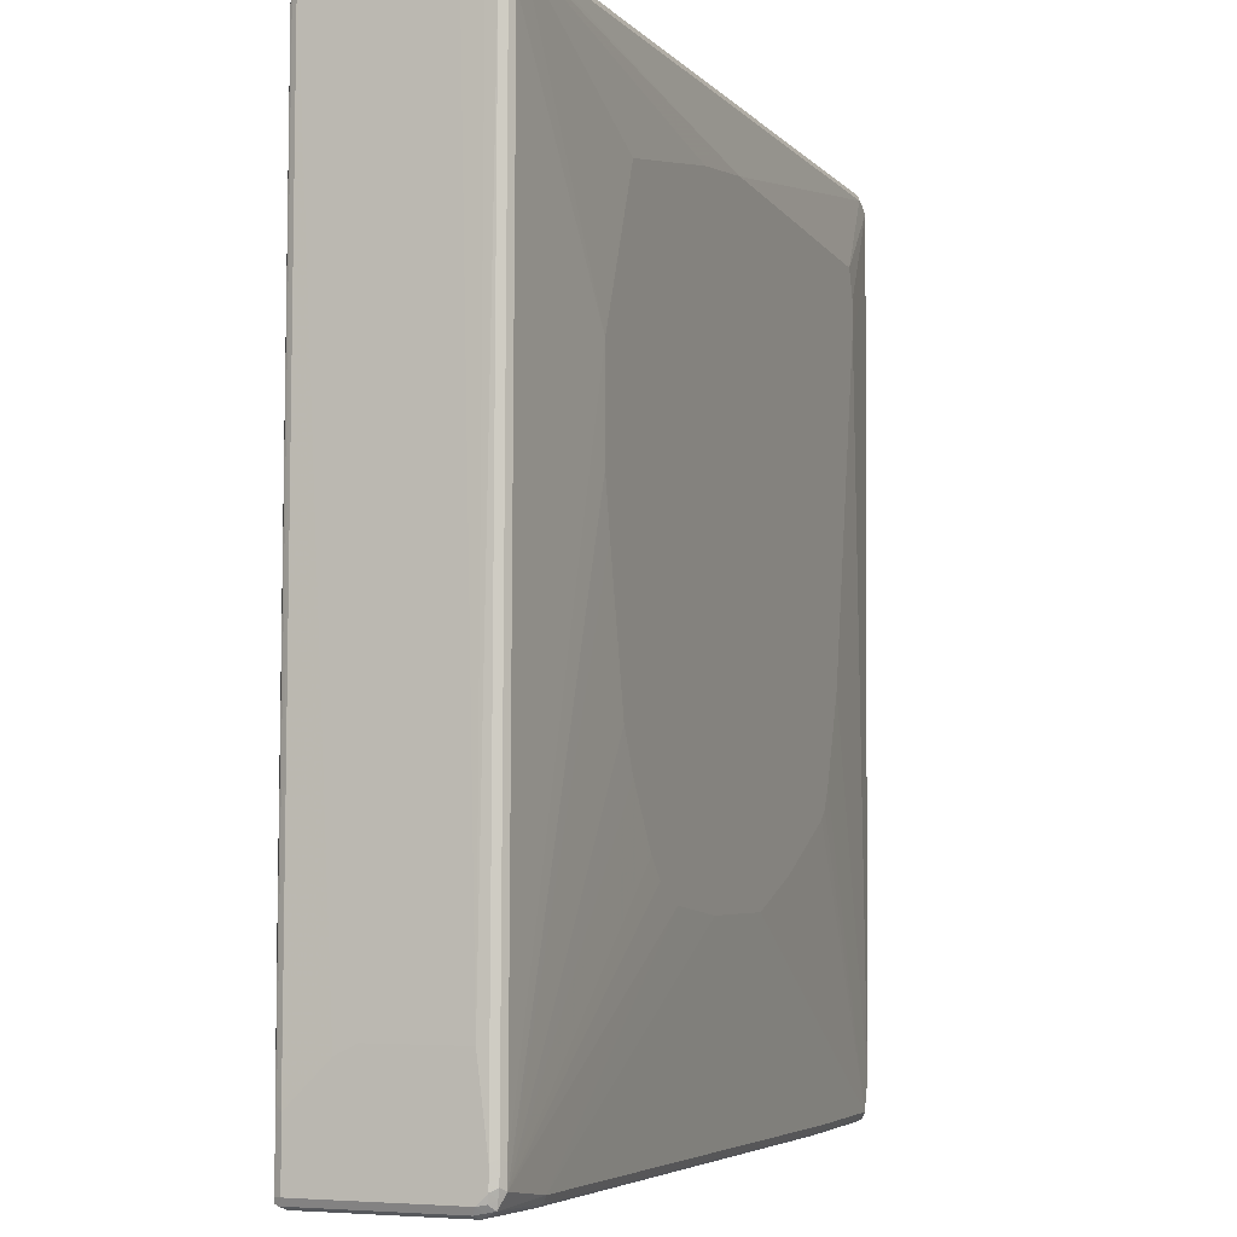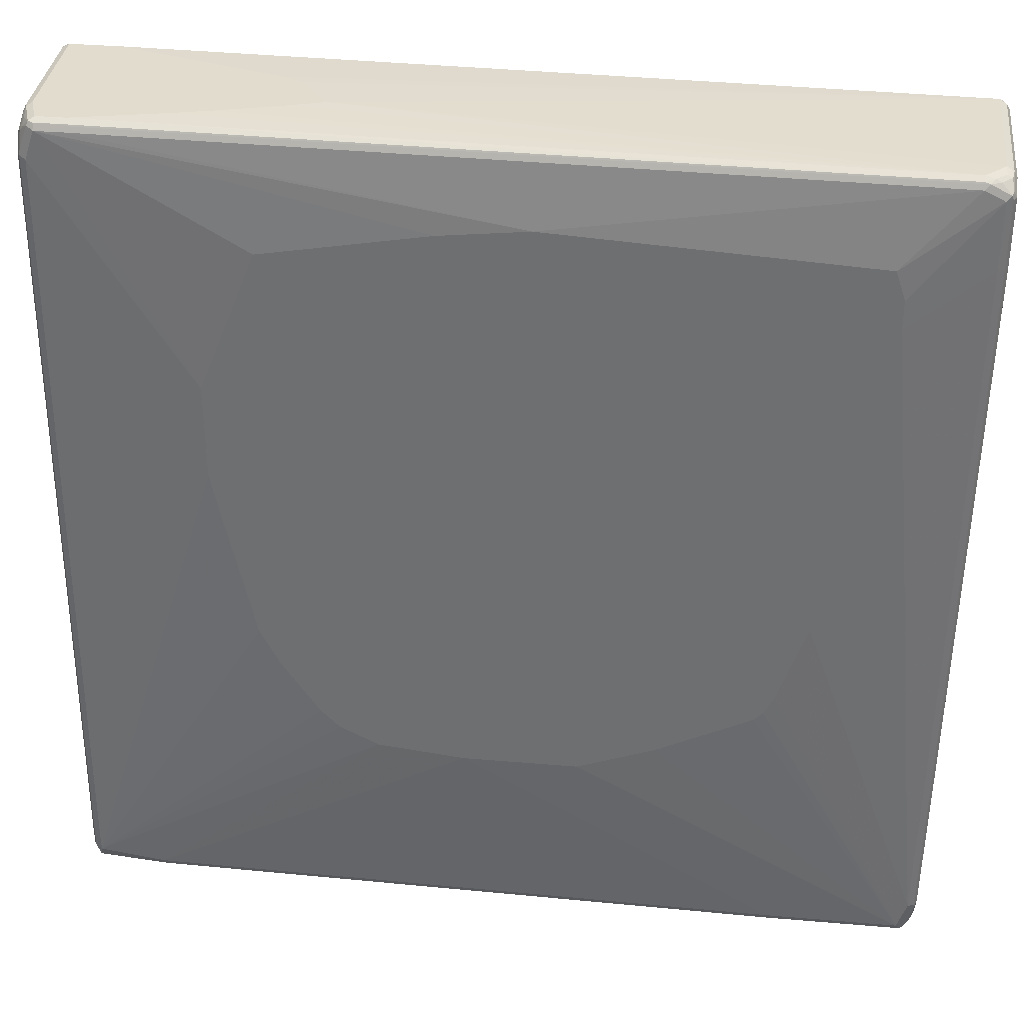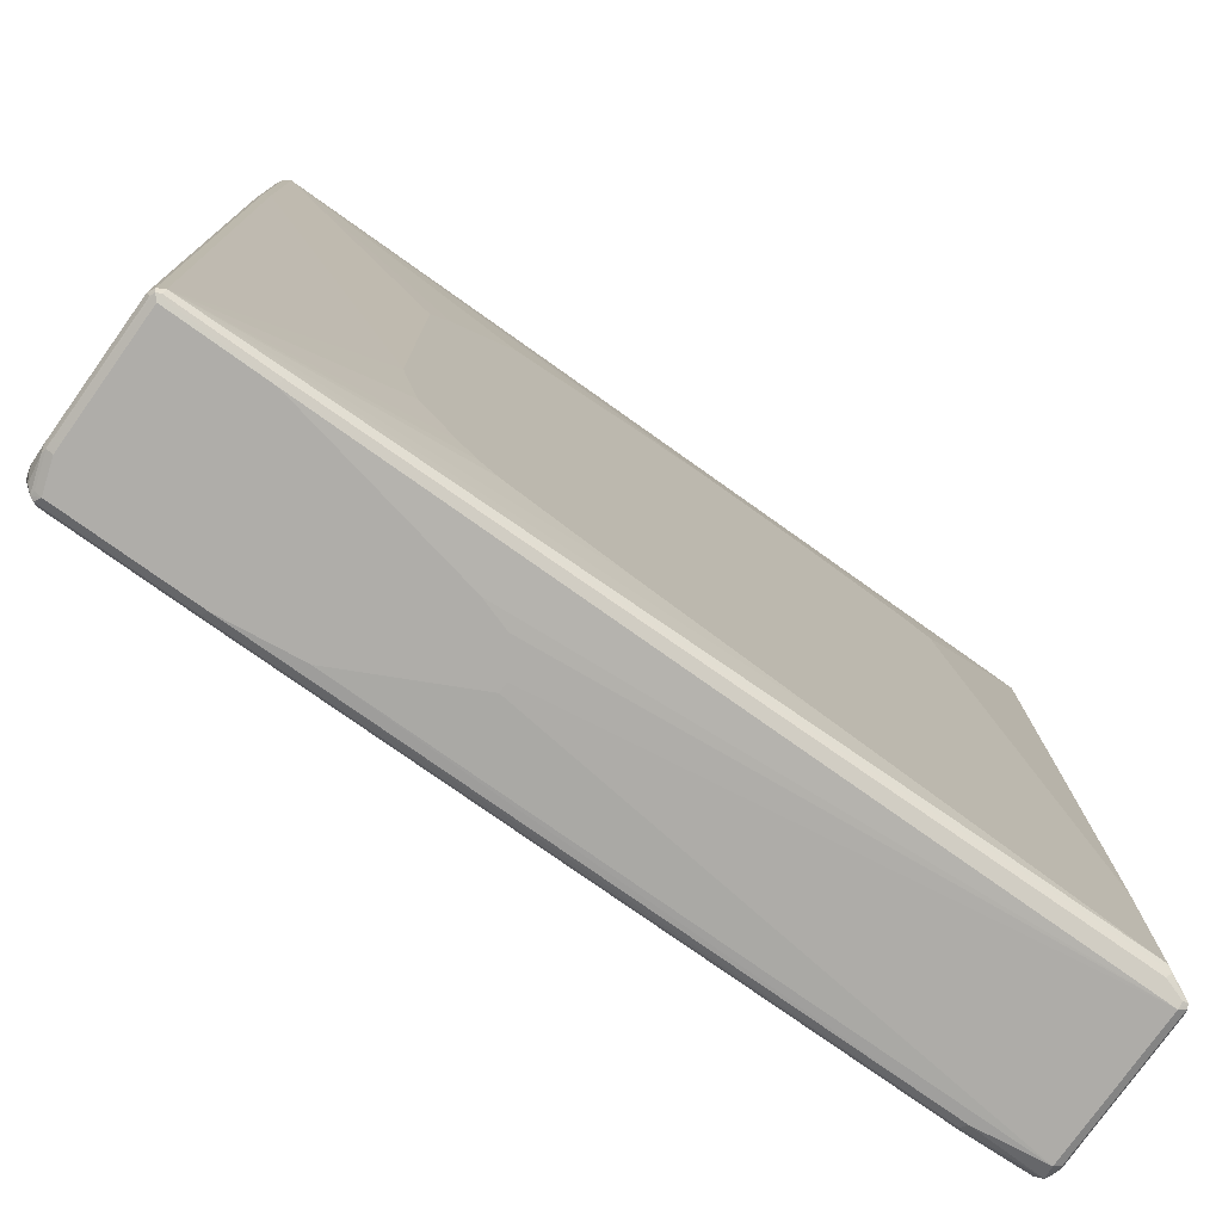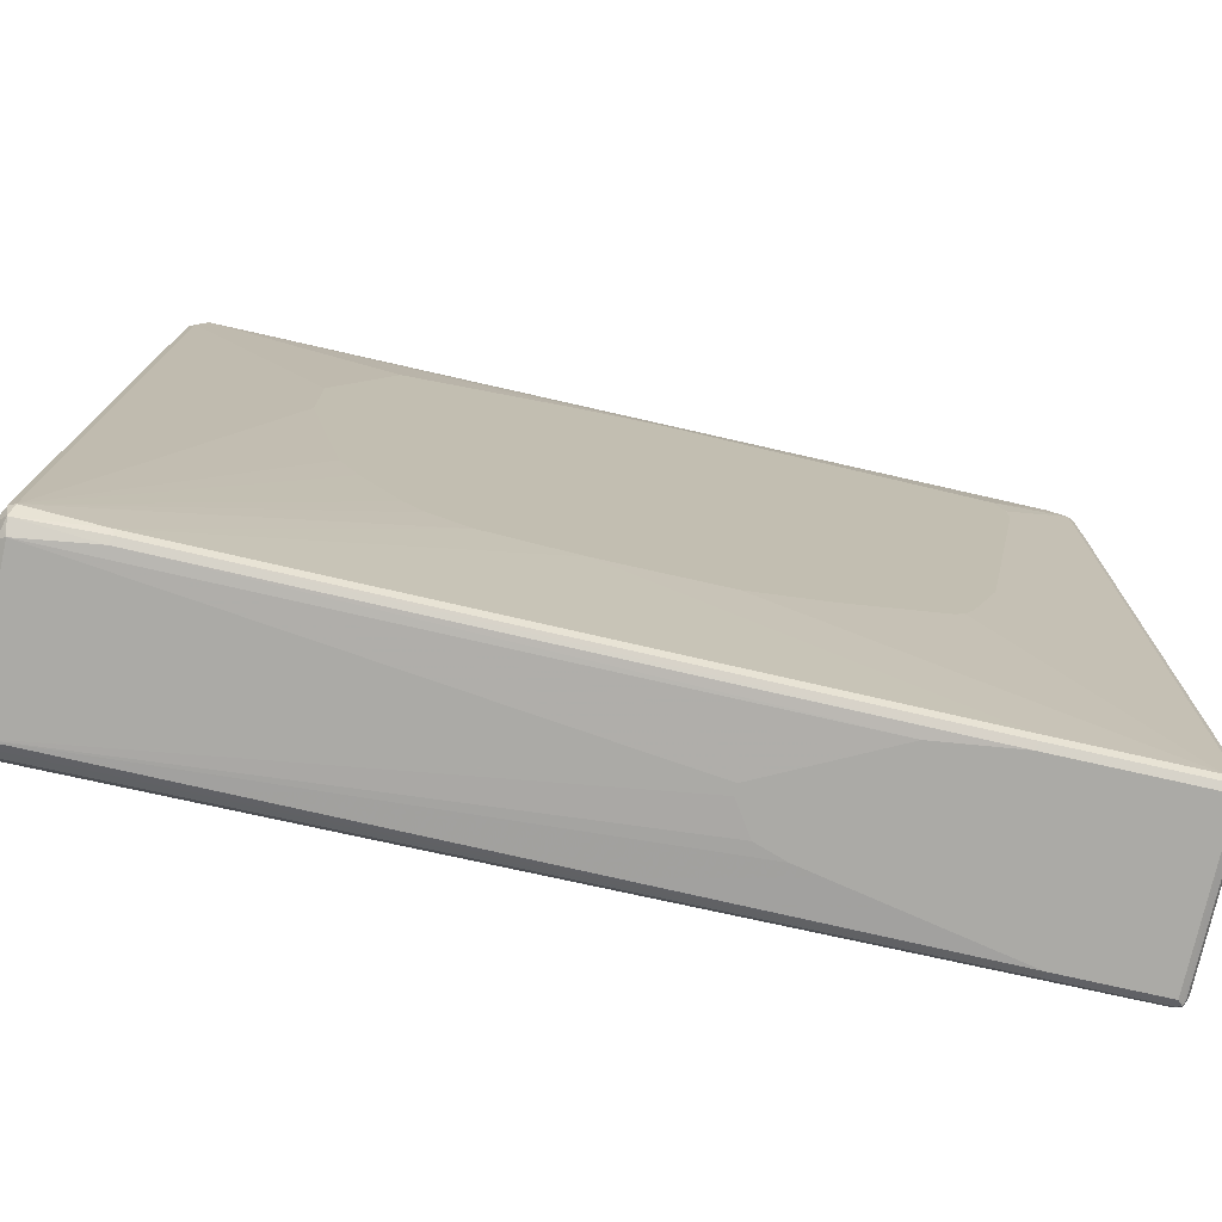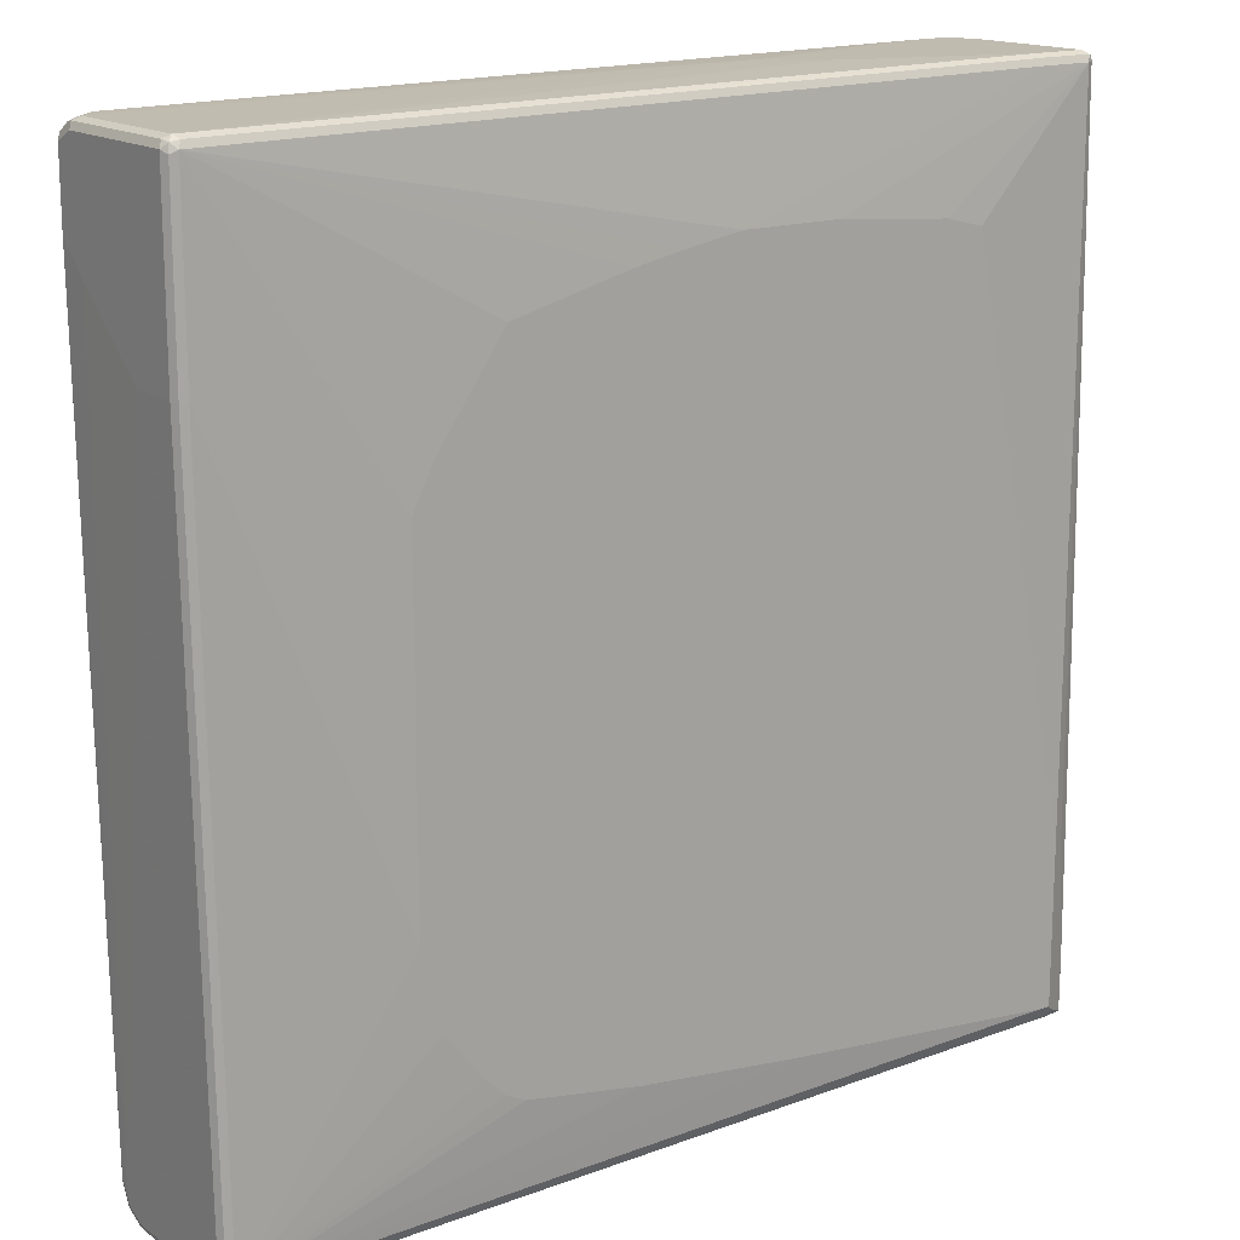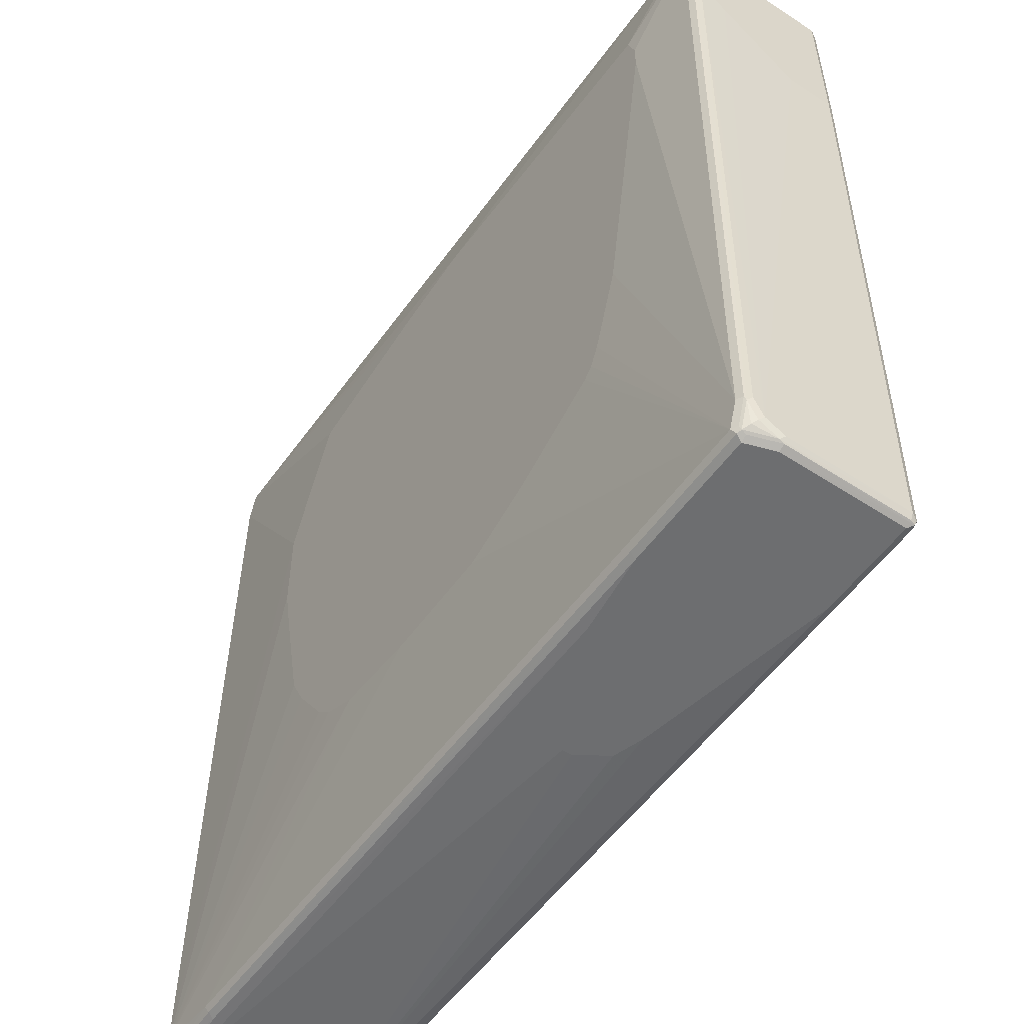
<metadata>
{"format":"obj","ext":"obj","renderer":"f3d","projection":"perspective","resolution":1024,"background":"white","views":[{"elev":-4.2,"azim":-69.1,"up":"+Y"},{"elev":34.6,"azim":6.6,"up":"+Y"},{"elev":-77.3,"azim":144.5,"up":"+Y"},{"elev":-75.8,"azim":-12.7,"up":"+Y"},{"elev":16.0,"azim":143.6,"up":"+Y"},{"elev":-54.2,"azim":55.2,"up":"+Y"}]}
</metadata>
<code>
v 0.137 -0.7006 0.01521
v 0.137 -0.7006 -0
v 0.2588 -0.7006 0.07616
v -0.6853 -0.6853 0.1066
v 0.1675 -0.7006 -0.04568
v -0.6853 -0.6853 -0.1218
v 0.3197 -0.7006 0.1066
v -0.6903 -0.6751 0.1269
v -0.6929 -0.6777 0.1142
v -0.6954 -0.6802 0.1015
v -0.5787 -0.6853 0.1218
v 0.2132 -0.7006 -0.06092
v -0.6954 -0.6802 -0.1269
v -0.6929 -0.6777 -0.1333
v -0.6853 -0.6802 -0.132
v 0.5178 -0.7006 -0.1218
v 0.4417 -0.7006 0.1218
v -0.6853 -0.6548 0.1371
v -0.6929 -0.6625 0.1294
v -0.698 -0.6676 0.1193
v -0.5736 -0.6802 0.132
v -0.5787 -0.67 0.1371
v -0.7006 -0.67 0.1066
v -0.7006 -0.67 -0.1218
v -0.6954 -0.67 -0.132
v -0.6954 -0.5787 -0.132
v -0.6751 -0.4112 -0.1421
v -0.6548 -0.4112 -0.1523
v -0.6625 -0.6625 -0.1485
v -0.67 -0.67 -0.1428
v -0.6548 -0.6751 -0.1421
v 0.5178 -0.6954 -0.132
v 0.6777 -0.6968 -0.1294
v 0.67 -0.7006 -0.1218
v 0.6548 -0.7006 0.1218
v 0.4467 -0.6954 0.132
v -0.4264 0.0609 0.1523
v -0.4417 0.137 0.1523
v -0.6853 -0.6244 0.1371
v -0.6954 -0.6497 0.132
v -0.1979 -0.3655 0.1523
v -0.2588 -0.335 0.1523
v -0.2893 -0.3045 0.1523
v -0.3503 -0.2132 0.1523
v -0.3808 -0.1523 0.1523
v -0.7006 -0.6548 0.1218
v -0.0609 -0.3808 0.1523
v 0.4417 -0.6853 0.1371
v -0.7006 -0.5787 -0.1218
v -0.6968 -0.5711 -0.1294
v -0.6816 0.6929 -0.1294
v -0.6802 0.6853 -0.132
v -0.67 0.6853 -0.1371
v -0.6548 -0.6548 -0.1523
v -0.4721 0.4873 -0.1523
v -0.6396 -0.6548 -0.1523
v 0.67 -0.6853 -0.1371
v 0.5101 -0.6929 -0.1333
v 0.67 -0.6954 -0.132
v 0.6802 -0.6903 -0.132
v 0.6853 -0.6853 -0.1218
v 0.6802 -0.6954 -0.1218
v 0.6802 -0.6954 0.07616
v 0.67 -0.7006 0.07616
v 0.665 -0.6954 0.1218
v 0.6663 -0.6929 0.1294
v 0.6599 -0.6954 0.132
v -0.4417 0.2893 0.1523
v -0.6954 -0.6193 0.132
v -0.67 0.6396 0.1371
v -0.7006 -0.6244 0.1218
v 0.1218 -0.3808 0.1523
v 0.6548 -0.6853 0.1371
v -0.7006 -0.533 -0.07616
v -0.6853 0.6853 -0.1218
v -0.6853 0.6853 0.07616
v -0.6802 0.6954 0.07616
v -0.6802 0.6954 -0.1218
v -0.67 0.7006 -0.1218
v -0.6751 0.6954 -0.132
v -0.5939 0.6853 -0.1371
v -0.2284 0.5178 -0.1523
v -0.4112 0.5026 -0.1523
v -0.1827 -0.6091 -0.1523
v 0.07613 -0.5787 -0.1523
v 0.2588 -0.5482 -0.1523
v 0.2893 -0.533 -0.1523
v 0.3197 -0.5026 -0.1523
v 0.3808 -0.4264 -0.1523
v 0.396 -0.3655 -0.1523
v 0.4112 -0.3045 -0.1523
v 0.6853 0.396 -0.1371
v 0.6954 0.3909 -0.132
v 0.7006 0.396 -0.1218
v 0.6853 -0.6853 0.07616
v 0.6816 -0.6929 0.08376
v 0.665 -0.6853 0.132
v 0.6758 -0.6853 0.1218
v 0.6816 -0.6473 0.1294
v -0.4112 0.3655 0.1523
v -0.6548 0.6853 0.1371
v -0.6802 0.6447 0.132
v -0.7006 -0.5026 0.1066
v -0.6853 0.6396 0.1218
v 0.2436 -0.335 0.1523
v 0.67 -0.6396 0.1371
v 0.4264 -0.2132 0.1523
v 0.4112 -0.2436 0.1523
v 0.396 -0.2588 0.1523
v 0.3655 -0.2741 0.1523
v -0.7006 -0.5178 -0.06092
v -0.7006 -0.5026 -0.03044
v -0.6853 0.67 0.1066
v -0.6816 0.6872 0.09136
v -0.6777 0.6968 0.08376
v -0.67 0.7006 0.07616
v -0.5939 0.7006 -0.1218
v -0.599 0.6954 -0.132
v -0.07613 0.5178 -0.1523
v 0.6853 0.67 -0.1371
v 0.4112 0.2284 -0.1523
v 0.6954 0.665 -0.132
v 0.7006 0.67 -0.1218
v 0.7006 0.396 -0.04568
v 0.6816 -0.6777 0.1142
v 0.6853 -0.67 0.1066
v 0.6802 -0.6396 0.132
v 0.6853 -0.6396 0.1218
v 0.7006 0.5482 0.1218
v 0.6968 0.5407 0.1294
v 0.6954 0.5482 0.132
v -0.3503 0.5178 0.1523
v -0.6091 0.6853 0.1371
v -0.6016 0.6929 0.1333
v -0.6548 0.6954 0.132
v -0.6625 0.6968 0.1294
v -0.665 0.6903 0.132
v -0.09135 0.5635 0.1523
v 0.04568 0.5787 0.1523
v -0.6777 0.6587 0.1294
v -0.6802 0.6751 0.1168
v 0.6853 0.5482 0.1371
v 0.5635 0.4569 0.1523
v 0.4721 -0.07613 0.1523
v -0.6777 0.6816 0.1142
v -0.6751 0.6903 0.1066
v -0.6548 0.7006 0.1218
v -0.335 0.7006 -0.04568
v 0.6853 0.6853 -0.1218
v 0.6802 0.6802 -0.132
v 0.01523 0.5026 -0.1523
v 0.6929 0.6777 -0.1294
v 0.3808 0.2893 -0.1523
v 0.2741 0.4417 -0.1523
v 0.09135 0.4873 -0.1523
v 0.7006 0.67 0.09136
v 0.6954 0.6802 -0.1168
v 0.7006 0.5026 0.07616
v 0.7006 0.6548 0.1218
v 0.6954 0.6548 0.132
v 0.6929 0.6625 0.1333
v 0.6548 0.67 0.1371
v 0.6625 0.6777 0.1333
v -0.6091 0.6954 0.132
v -0.6739 0.6835 0.1218
v -0.6091 0.7006 0.1218
v 0.5482 0.5482 0.1523
v 0.6853 0.6548 0.1371
v 0.5635 0.5026 0.1523
v -0.3045 0.7006 -0.03044
v 0.6853 0.6853 0.09136
v -0.2588 0.7006 0.03044
v 0.6954 0.6802 0.09646
v 0.6954 0.665 0.1269
v 0.6929 0.6777 0.1104
v 0.6777 0.6777 0.1257
v 0.67 0.6816 0.1237
v 0.6548 0.6802 0.132
v -0.4721 0.7006 0.09136
v 0.6548 0.6853 0.1218
v 0.6853 0.6816 0.1085
v -0.3045 0.7006 0.04568
v -0.4112 0.7006 0.07616
f 1 2 5
f 1 5 12
f 1 12 16
f 1 16 34
f 1 34 64
f 1 64 35
f 1 35 17
f 1 17 7
f 1 7 3
f 1 3 4
f 1 4 6
f 1 6 2
f 2 6 5
f 3 7 4
f 4 8 9
f 4 9 10
f 4 10 13
f 4 13 6
f 4 7 11
f 4 11 8
f 5 6 12
f 6 13 14
f 6 14 15
f 6 15 16
f 6 16 12
f 7 17 11
f 8 18 19
f 8 19 20
f 8 20 9
f 8 11 21
f 8 21 22
f 8 22 18
f 9 20 23
f 9 23 10
f 10 23 24
f 10 24 13
f 11 17 21
f 13 24 14
f 14 24 25
f 14 25 26
f 14 26 27
f 14 27 28
f 14 28 29
f 14 29 30
f 14 30 31
f 14 31 15
f 15 31 32
f 15 32 16
f 16 32 33
f 16 33 34
f 17 35 67
f 17 67 36
f 17 36 21
f 18 37 38
f 18 38 68
f 18 68 39
f 18 39 69
f 18 69 40
f 18 40 19
f 18 22 41
f 18 41 42
f 18 42 43
f 18 43 44
f 18 44 45
f 18 45 37
f 19 40 46
f 19 46 20
f 20 46 23
f 21 36 48
f 21 48 22
f 22 47 41
f 22 48 47
f 23 46 71
f 23 71 103
f 23 103 112
f 23 112 111
f 23 111 74
f 23 74 49
f 23 49 24
f 24 49 50
f 24 50 25
f 25 50 26
f 26 50 51
f 26 51 52
f 26 52 27
f 27 52 53
f 27 53 28
f 28 54 29
f 28 53 55
f 28 55 83
f 28 83 82
f 28 82 119
f 28 119 151
f 28 151 155
f 28 155 154
f 28 154 153
f 28 153 121
f 28 121 91
f 28 91 90
f 28 90 89
f 28 89 88
f 28 88 87
f 28 87 86
f 28 86 85
f 28 85 84
f 28 84 56
f 28 56 54
f 29 31 30
f 29 54 56
f 29 56 57
f 29 57 58
f 29 58 31
f 31 58 32
f 32 58 59
f 32 59 33
f 33 59 57
f 33 57 60
f 33 60 61
f 33 61 62
f 33 62 63
f 33 63 64
f 33 64 34
f 35 64 63
f 35 63 65
f 35 65 66
f 35 66 67
f 36 67 73
f 36 73 48
f 37 45 44
f 37 44 43
f 37 43 42
f 37 42 41
f 37 41 47
f 37 47 72
f 37 72 105
f 37 105 110
f 37 110 109
f 37 109 108
f 37 108 107
f 37 107 144
f 37 144 143
f 37 143 169
f 37 169 167
f 37 167 139
f 37 139 138
f 37 138 132
f 37 132 100
f 37 100 68
f 37 68 38
f 39 68 70
f 39 70 102
f 39 102 69
f 40 69 71
f 40 71 46
f 47 48 73
f 47 73 72
f 49 74 75
f 49 75 51
f 49 51 50
f 51 75 76
f 51 76 77
f 51 77 78
f 51 78 79
f 51 79 80
f 51 80 53
f 51 53 52
f 53 80 118
f 53 118 81
f 53 81 119
f 53 119 82
f 53 82 83
f 53 83 55
f 56 84 57
f 57 85 86
f 57 86 87
f 57 87 88
f 57 88 89
f 57 89 90
f 57 90 91
f 57 91 92
f 57 92 93
f 57 93 60
f 57 59 58
f 57 84 85
f 60 93 94
f 60 94 61
f 61 95 96
f 61 96 62
f 61 94 124
f 61 124 95
f 62 96 63
f 63 96 66
f 63 66 65
f 66 97 73
f 66 73 67
f 66 96 98
f 66 98 99
f 66 99 127
f 66 127 97
f 68 100 101
f 68 101 70
f 69 102 71
f 70 101 137
f 70 137 102
f 71 102 104
f 71 104 103
f 72 73 105
f 73 97 127
f 73 127 106
f 73 106 144
f 73 144 107
f 73 107 108
f 73 108 109
f 73 109 110
f 73 110 105
f 74 111 75
f 75 111 112
f 75 112 103
f 75 103 76
f 76 103 113
f 76 113 114
f 76 114 77
f 77 114 115
f 77 115 78
f 78 115 79
f 79 115 116
f 79 116 147
f 79 147 166
f 79 166 179
f 79 179 183
f 79 183 182
f 79 182 172
f 79 172 170
f 79 170 148
f 79 148 117
f 79 117 118
f 79 118 80
f 81 118 150
f 81 150 120
f 81 120 119
f 91 121 120
f 91 120 92
f 92 120 122
f 92 122 93
f 93 122 123
f 93 123 94
f 94 123 156
f 94 156 159
f 94 159 129
f 94 129 158
f 94 158 124
f 95 125 96
f 95 124 126
f 95 126 125
f 96 125 98
f 98 125 99
f 99 125 128
f 99 128 129
f 99 129 130
f 99 130 131
f 99 131 127
f 100 132 101
f 101 133 134
f 101 134 135
f 101 135 136
f 101 136 137
f 101 132 138
f 101 138 139
f 101 139 133
f 102 137 140
f 102 140 141
f 102 141 104
f 103 104 113
f 104 141 113
f 106 127 131
f 106 131 142
f 106 142 143
f 106 143 144
f 113 141 114
f 114 141 145
f 114 145 146
f 114 146 115
f 115 146 136
f 115 136 147
f 115 147 116
f 117 148 149
f 117 149 150
f 117 150 118
f 119 120 151
f 120 150 152
f 120 152 122
f 120 121 153
f 120 153 154
f 120 154 155
f 120 155 151
f 122 152 123
f 123 152 157
f 123 157 173
f 123 173 156
f 124 158 126
f 125 126 128
f 126 158 129
f 126 129 128
f 129 159 130
f 130 159 160
f 130 160 131
f 131 160 161
f 131 161 142
f 133 139 162
f 133 162 163
f 133 163 134
f 134 164 135
f 134 163 164
f 135 164 136
f 136 146 165
f 136 165 137
f 136 164 166
f 136 166 147
f 137 165 141
f 137 141 140
f 139 167 162
f 141 165 145
f 142 161 168
f 142 168 169
f 142 169 143
f 145 165 146
f 148 170 149
f 149 171 173
f 149 173 157
f 149 157 152
f 149 152 150
f 149 170 172
f 149 172 171
f 156 173 159
f 159 173 174
f 159 174 161
f 159 161 160
f 161 174 175
f 161 175 176
f 161 176 163
f 161 163 162
f 161 162 168
f 162 167 168
f 163 176 177
f 163 177 178
f 163 178 164
f 164 178 166
f 166 178 180
f 166 180 179
f 167 169 168
f 171 181 173
f 171 172 180
f 171 180 177
f 171 177 181
f 172 182 180
f 173 181 175
f 173 175 174
f 175 181 177
f 175 177 176
f 177 180 178
f 179 180 183
f 180 182 183

</code>
